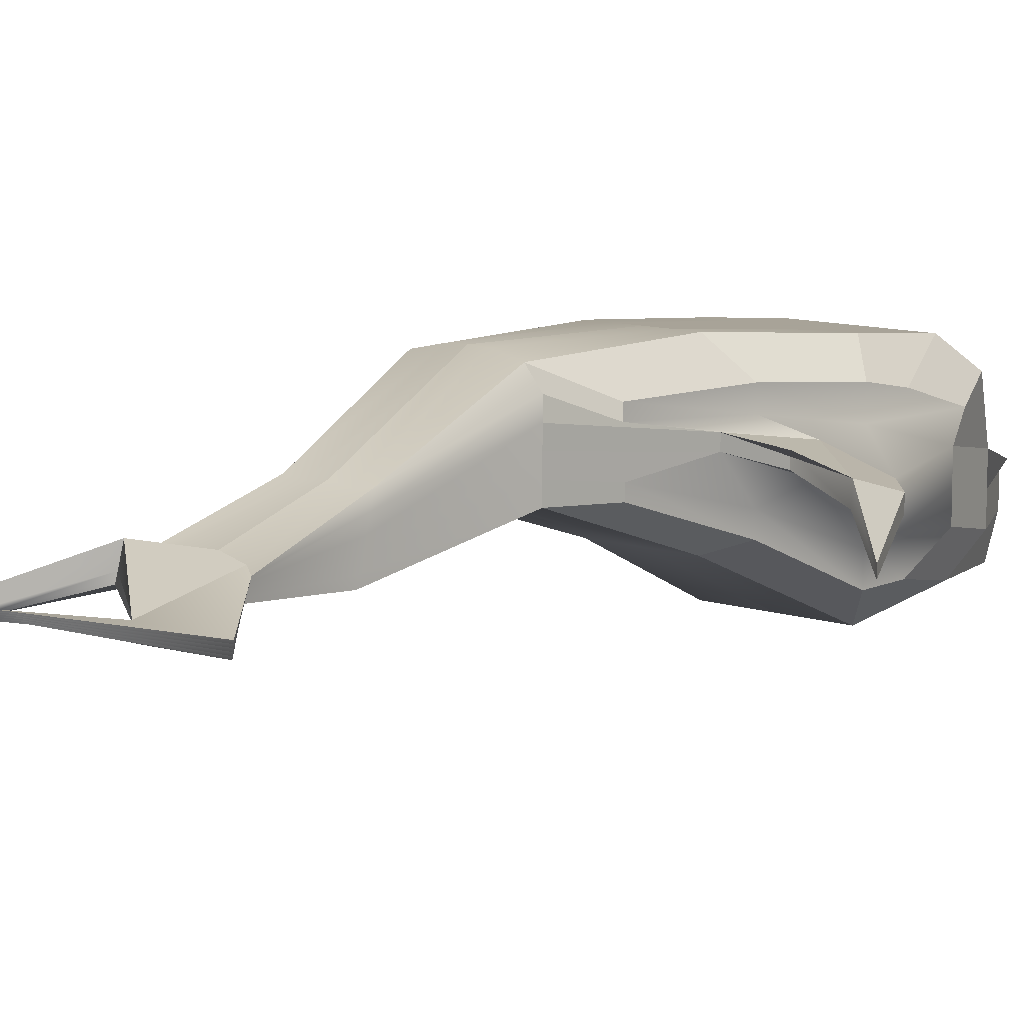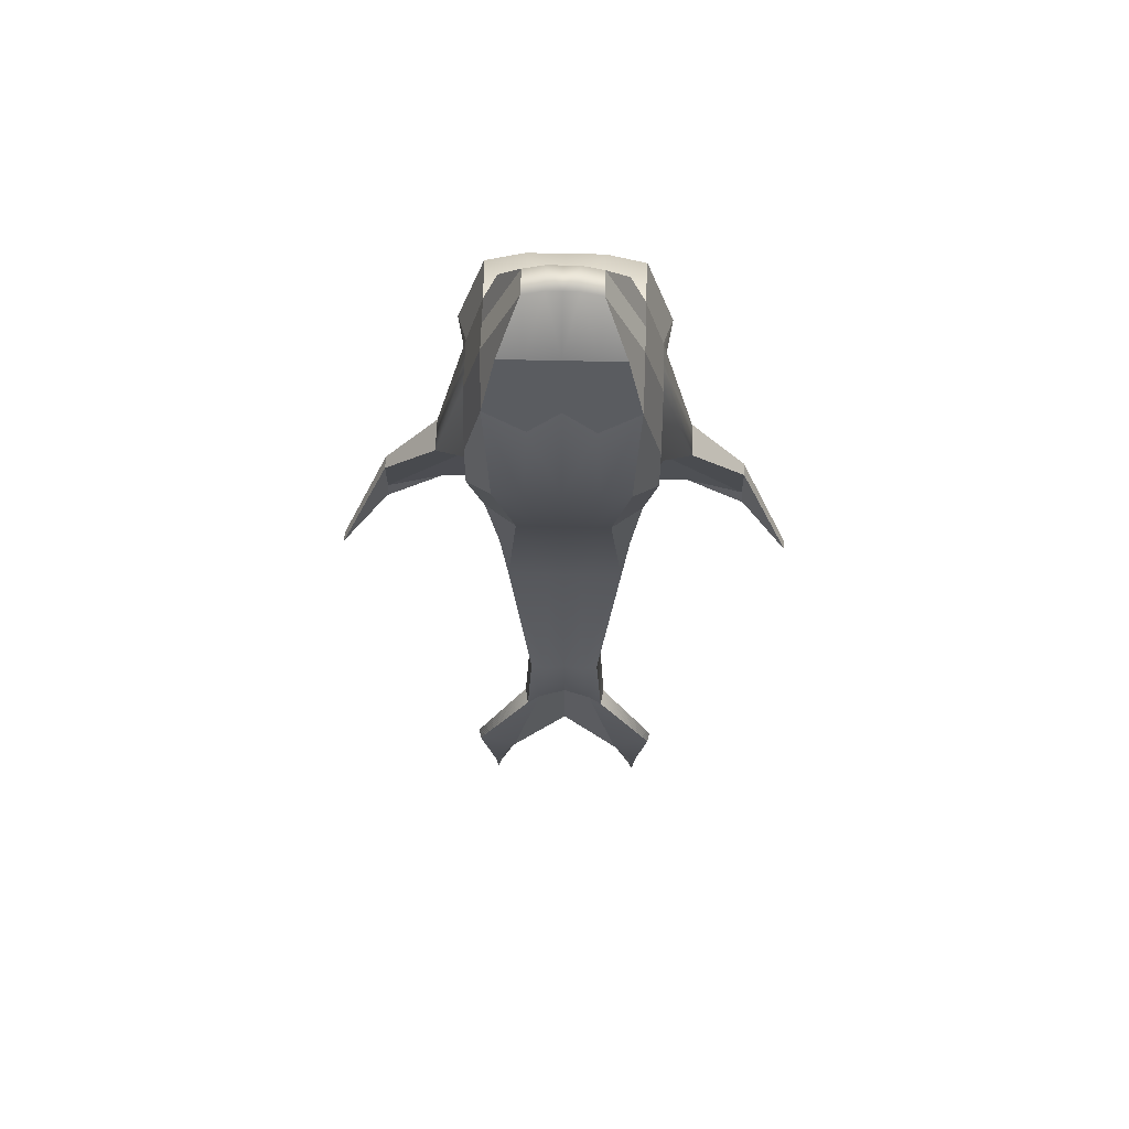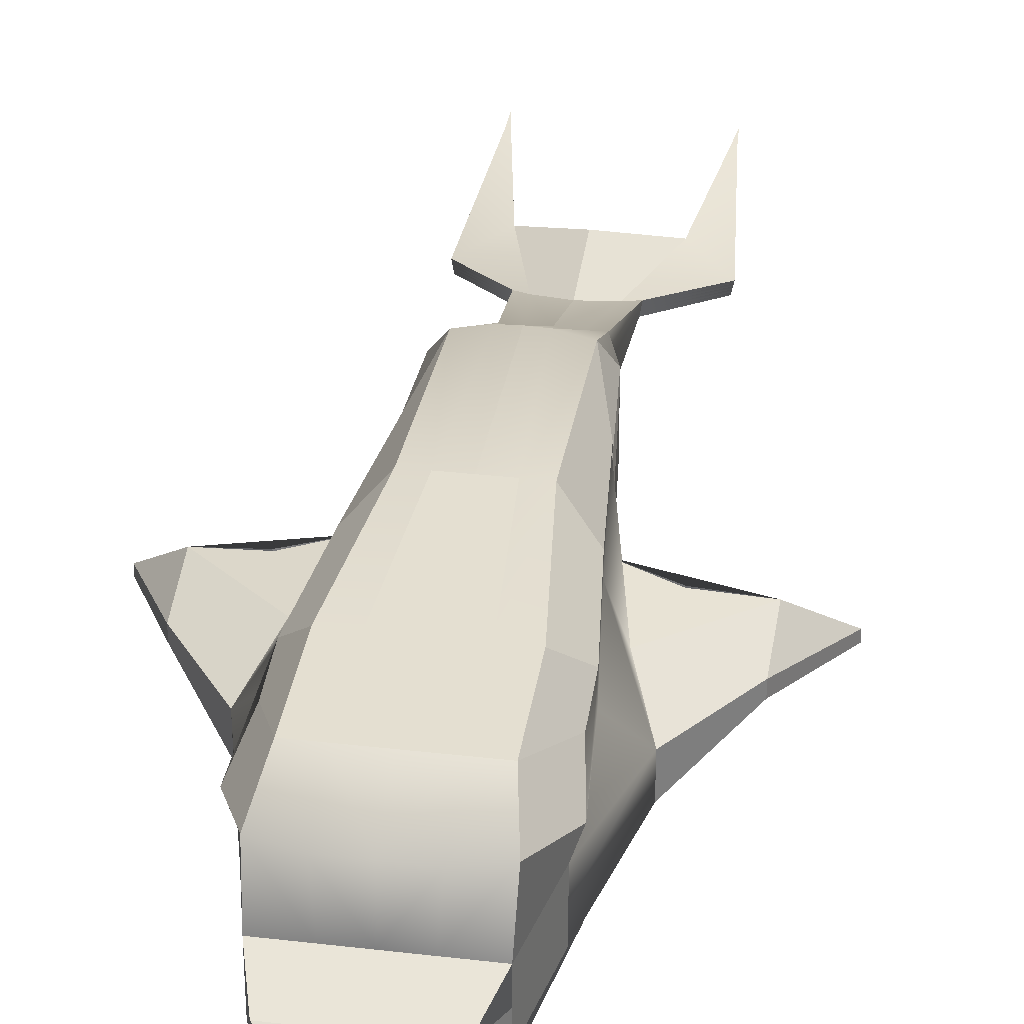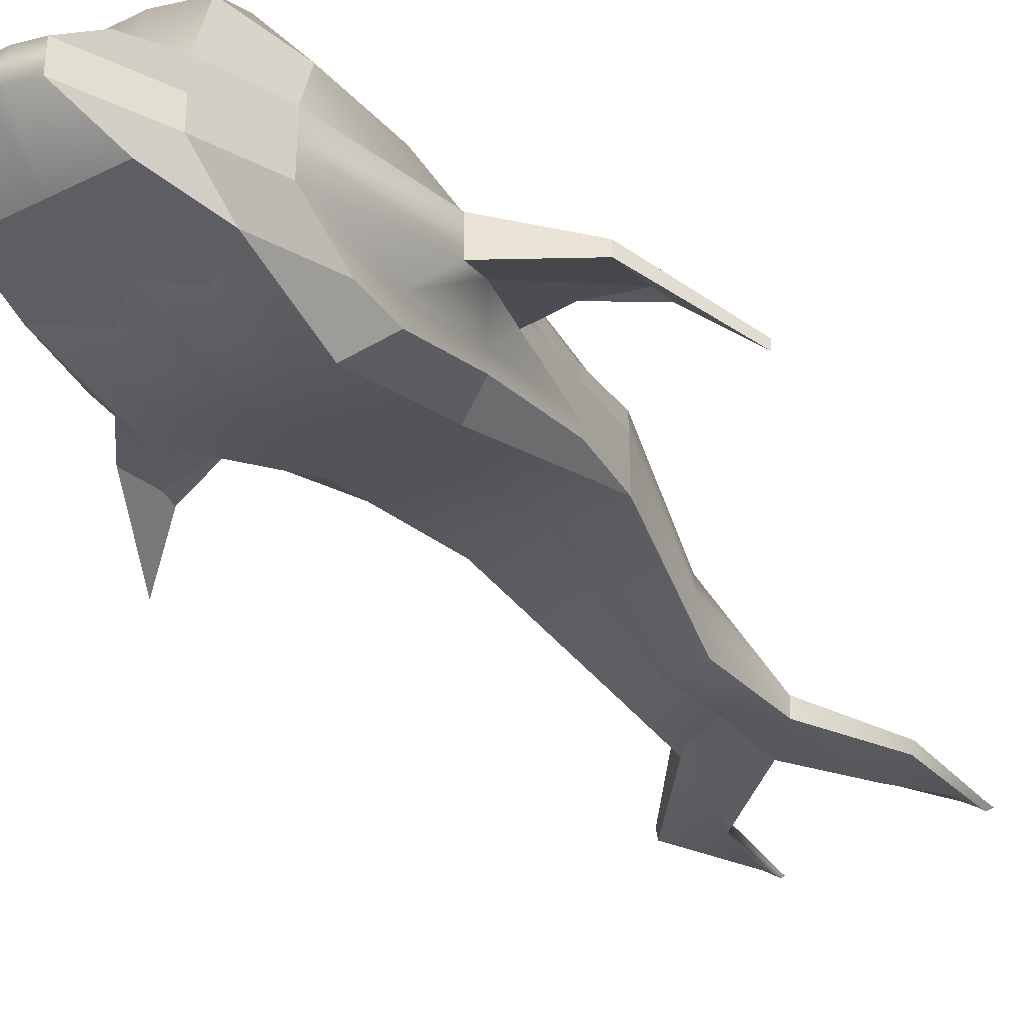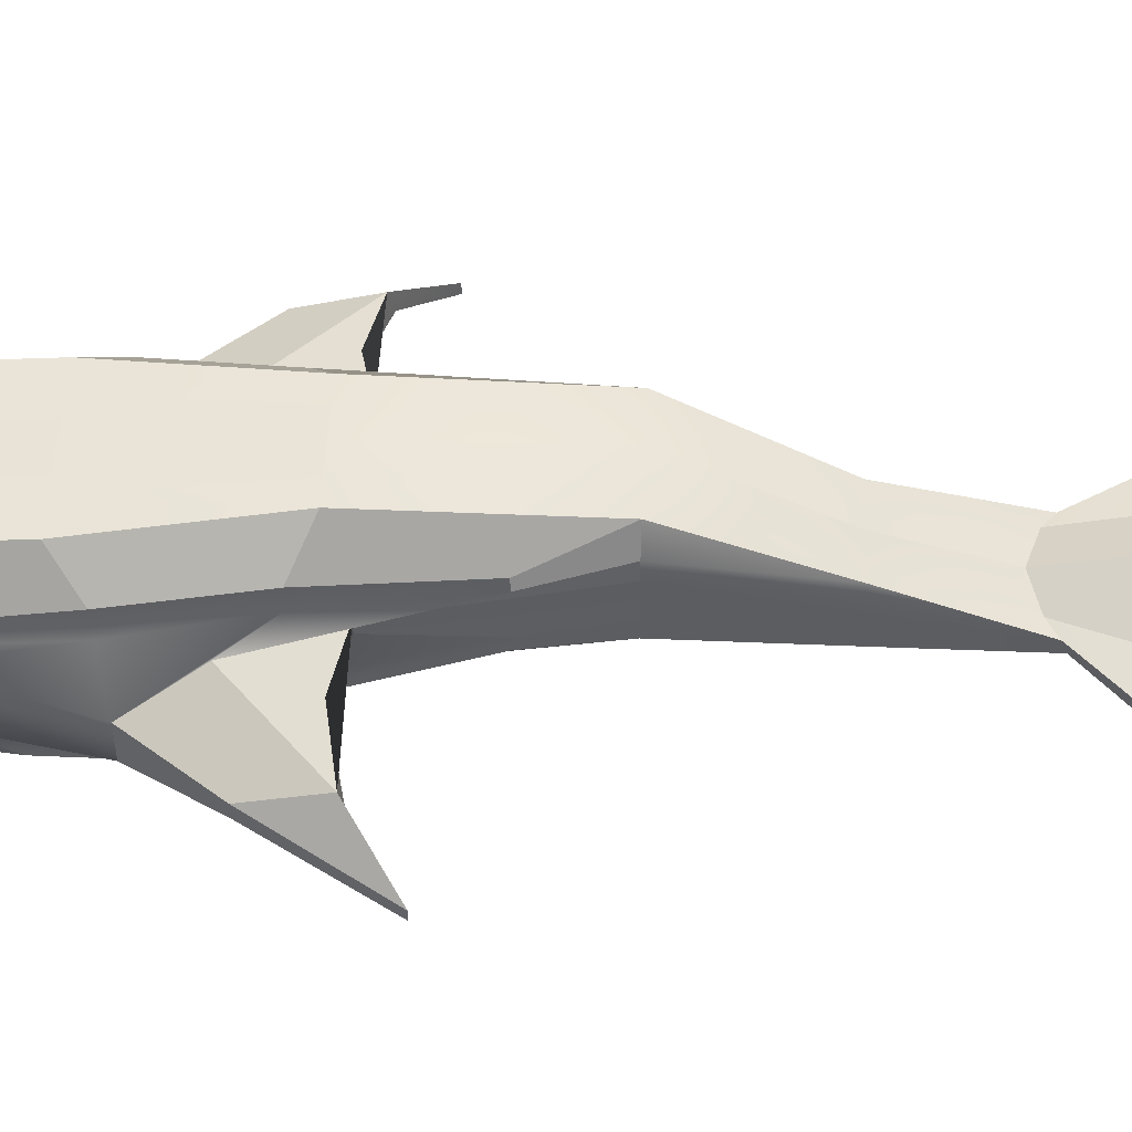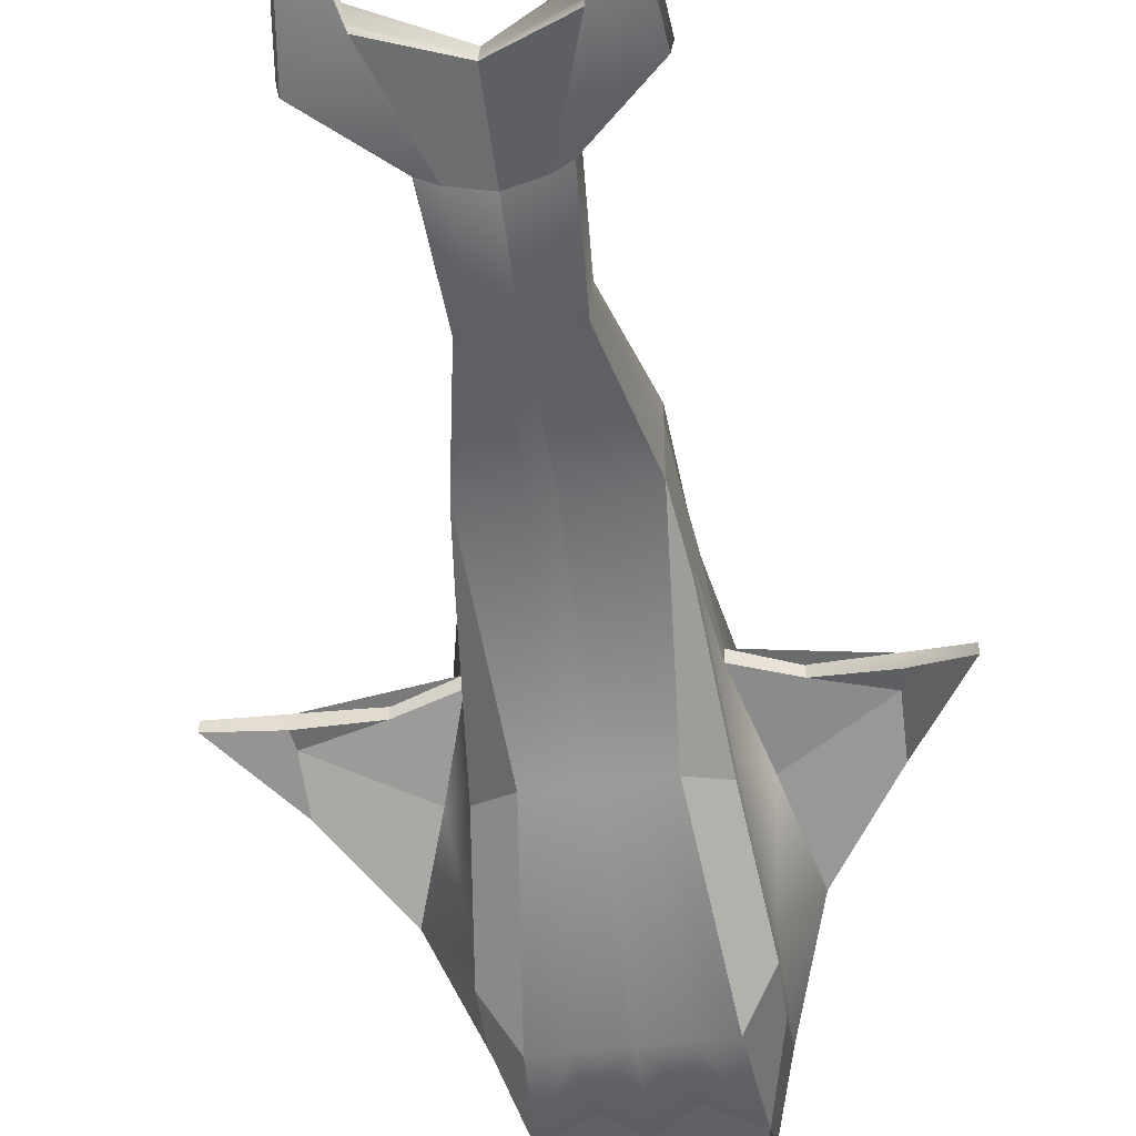
<metadata>
{"format":"obj","ext":"obj","renderer":"f3d","projection":"perspective","resolution":1024,"background":"white","views":[{"elev":10.4,"azim":-139.6,"up":"+Y"},{"elev":56.5,"azim":1.4,"up":"+Z"},{"elev":31.5,"azim":9.4,"up":"+Y"},{"elev":-38.1,"azim":32.4,"up":"+Y"},{"elev":52.2,"azim":92.7,"up":"+Y"},{"elev":-49.1,"azim":-172.2,"up":"+Y"}]}
</metadata>
<code>
g default
v -0.1291 2.468 6.554
v -0.7678 2.468 5.978
v -1.566 2.468 6.554
v -1.566 3.049 7.562
v -1.566 3.63 7.562
v -0.1291 4.211 7.562
v -0.7678 4.211 7.562
v -1.566 4.211 7.562
v -0.1291 5.34 7.511
v -0.8531 5.34 7.511
v -1.606 5.34 7.293
v -0.1291 5.952 6.382
v -0.8531 5.952 6.382
v -1.426 5.952 6.382
v -0.1291 6.14 4.507
v -0.8531 6.14 4.507
v -1.426 6.14 4.507
v -0.1256 6.428 1.502
v -0.6448 6.428 1.502
v -1.079 6.428 1.502
v -0.1291 6.538 -1.95
v -0.4778 6.528 -1.948
v -1.054 6.404 -1.964
v -0.1291 5.199 -4.427
v -0.505 5.13 -4.437
v -0.8644 5.186 -4.429
v -0.1291 4.621 -6.265
v -0.7653 4.559 -6.46
v -1.038 4.497 -6.655
v -1.027 4.434 -6.673
v -1.015 4.372 -6.692
v -1.003 4.309 -6.71
v -0.9918 4.247 -6.729
v -0.1291 4.308 -6.357
v -0.7071 4.246 -6.552
v -0.9801 4.184 -6.747
v -0.1291 4.011 -4.762
v -0.505 3.953 -4.779
v -0.8644 4.017 -4.761
v -0.1291 4.638 -1.973
v -0.4778 4.634 -1.973
v -1.348 4.656 -1.973
v -0.1291 3.511 1.502
v -0.6448 3.511 1.502
v -1.079 3.511 1.502
v -0.1291 2.139 4.507
v -0.8531 2.139 4.507
v -1.426 2.139 4.507
v -0.8644 4.195 -4.715
v -1.348 5.003 -1.972
v -0.8644 4.401 -4.656
v -1.348 5.348 -1.971
v -0.8644 4.637 -4.587
v -1.348 5.695 -1.968
v -0.8644 4.905 -4.509
v -1.348 6.047 -1.966
v -0.1291 4.97 -7.73
v -1.369 4.392 -8.803
v -1.355 4.299 -8.748
v -0.1291 4.817 -7.775
v -1.84 4.996 -11.33
v -1.831 4.96 -11.28
v -1.346 4.238 -8.712
v -0.1291 4.716 -7.805
v -1.822 4.925 -11.23
v -1.337 4.177 -8.676
v -0.1291 4.616 -7.834
v -1.813 4.889 -11.19
v -1.328 4.116 -8.64
v -0.1291 4.516 -7.864
v -1.804 4.854 -11.14
v -1.324 4.088 -8.624
v -0.1291 4.469 -7.878
v -1.795 4.819 -11.1
v -1.499 4.547 -0.5621
v -1.694 3.743 1.879
v -1.499 4.798 -0.5621
v -1.694 4.153 1.879
v -1.938 2.779 3.99
v -1.938 3.341 3.99
v -1.938 2.779 4.967
v -1.938 3.341 6.1
v -1.675 4.983 1.154
v -2.126 4.497 2.579
v -2.579 3.665 3.765
v -1.938 3.904 6.1
v -1.675 5.233 1.154
v -2.126 4.998 2.671
v -2.579 4.4 3.765
v -1.938 4.466 6.1
v -1.455 5.55 -0.5621
v -1.694 5.382 1.879
v -1.938 5.028 3.99
v -2.118 5.028 6.1
v -1.455 5.801 -0.5621
v -1.694 5.792 1.879
v -1.938 5.59 3.99
v -1.938 5.401 4.971
v -2.162 4.165 -8.072
v -1.749 4.874 -10.82
v -1.854 4.862 -10.88
v -1.735 4.829 -10.74
v -1.846 4.823 -10.82
v -1.722 4.787 -10.67
v -1.838 4.785 -10.75
v -1.709 4.746 -10.6
v -1.83 4.746 -10.69
v -1.696 4.705 -10.53
v -1.822 4.707 -10.63
v -1.745 4.612 -10.24
v -1.862 4.901 -10.94
v -2.153 4.119 -8.069
v -2.144 4.073 -8.065
v -2.134 4.027 -8.061
v -2.125 3.981 -8.057
v -2.116 3.935 -8.054
v -0.1291 2.468 8.005
v -0.7678 2.468 8.005
v -0.4277 3.049 9.117
v -0.1291 3.049 9.117
v -1.274 2.468 8.005
v -0.8415 3.049 9.013
v -0.4277 3.63 9.117
v -0.1291 3.63 9.117
v -0.8415 3.63 9.013
v -0.7678 3.907 8.536
v -0.1291 3.907 8.536
v -1.274 3.907 8.536
v -2.607 4.821 1.374
v -3.7 4.497 1.429
v -2.608 5.076 1.38
v -3.703 4.867 1.171
v -3.68 4.254 2.353
v -3.68 4.532 2.353
v -3.74 4.497 1.085
v -4.632 3.838 0.3743
v -4.632 4.036 0.3743
v -0.1256 6.14 4.507
v -0.8531 6.14 4.507
v -0.6448 6.428 1.502
v -0.1256 6.428 1.502
v 0.5096 2.468 5.978
v 1.308 2.468 6.554
v 1.308 3.049 7.562
v 1.308 3.63 7.562
v 0.5096 4.211 7.562
v 1.308 4.211 7.562
v 0.5949 5.34 7.511
v 1.348 5.34 7.293
v 0.5949 5.952 6.382
v 1.168 5.952 6.382
v 0.5949 6.14 4.507
v 1.168 6.14 4.507
v -0.1326 6.428 1.502
v 0.3867 6.428 1.502
v 0.8212 6.428 1.502
v 0.2197 6.528 -1.948
v 0.7954 6.404 -1.964
v 0.2469 5.13 -4.437
v 0.6063 5.186 -4.429
v 0.5071 4.559 -6.46
v 0.7802 4.497 -6.655
v 0.7685 4.434 -6.673
v 0.7569 4.372 -6.692
v 0.7453 4.309 -6.71
v 0.7336 4.247 -6.729
v 0.4489 4.246 -6.552
v 0.722 4.184 -6.747
v 0.2469 3.953 -4.779
v 0.6063 4.017 -4.761
v 0.2197 4.634 -1.973
v 1.09 4.656 -1.973
v 0.3867 3.511 1.502
v 0.8212 3.511 1.502
v 0.5949 2.139 4.507
v 1.168 2.139 4.507
v 0.6063 4.195 -4.715
v 1.09 5.003 -1.972
v 0.6063 4.401 -4.656
v 1.09 5.348 -1.971
v 0.6063 4.637 -4.587
v 1.09 5.695 -1.968
v 0.6063 4.905 -4.509
v 1.09 6.047 -1.966
v 1.111 4.392 -8.803
v 1.097 4.299 -8.748
v 1.582 4.996 -11.33
v 1.573 4.96 -11.28
v 1.088 4.238 -8.712
v 1.564 4.925 -11.23
v 1.079 4.177 -8.676
v 1.555 4.889 -11.19
v 1.07 4.116 -8.64
v 1.546 4.854 -11.14
v 1.066 4.088 -8.624
v 1.537 4.819 -11.1
v 1.241 4.547 -0.5621
v 1.436 3.743 1.879
v 1.241 4.798 -0.5621
v 1.436 4.153 1.879
v 1.68 2.779 3.99
v 1.68 3.341 3.99
v 1.68 2.779 4.967
v 1.68 3.341 6.1
v 1.417 4.983 1.154
v 1.868 4.497 2.579
v 2.321 3.665 3.765
v 1.68 3.904 6.1
v 1.417 5.233 1.154
v 1.868 4.998 2.671
v 2.321 4.4 3.765
v 1.68 4.466 6.1
v 1.197 5.55 -0.5621
v 1.436 5.382 1.879
v 1.68 5.028 3.99
v 1.86 5.028 6.1
v 1.197 5.801 -0.5621
v 1.436 5.792 1.879
v 1.68 5.59 3.99
v 1.68 5.401 4.971
v 1.904 4.165 -8.072
v 1.491 4.874 -10.82
v 1.596 4.862 -10.88
v 1.477 4.829 -10.74
v 1.588 4.823 -10.82
v 1.464 4.787 -10.67
v 1.58 4.785 -10.75
v 1.451 4.746 -10.6
v 1.572 4.746 -10.69
v 1.437 4.705 -10.53
v 1.564 4.707 -10.63
v 1.487 4.612 -10.24
v 1.603 4.901 -10.94
v 1.895 4.119 -8.069
v 1.885 4.073 -8.065
v 1.876 4.027 -8.061
v 1.867 3.981 -8.057
v 1.858 3.935 -8.054
v 0.5096 2.468 8.005
v 0.1695 3.049 9.117
v 1.016 2.468 8.005
v 0.5833 3.049 9.013
v 0.1695 3.63 9.117
v 0.5833 3.63 9.013
v 0.5096 3.907 8.536
v 1.016 3.907 8.536
v 2.349 4.821 1.374
v 3.442 4.497 1.429
v 2.35 5.076 1.38
v 3.445 4.867 1.171
v 3.422 4.254 2.353
v 3.422 4.532 2.353
v 3.482 4.497 1.085
v 4.373 3.838 0.3743
v 4.373 4.036 0.3743
v -0.1326 6.14 4.507
v 0.5949 6.14 4.507
v 0.3867 6.428 1.502
v -0.1326 6.428 1.502
g polySurface2
f 117 120 119 118
f 118 119 122 121
f 120 124 123 119
f 119 123 125 122
f 124 127 126 123
f 123 126 128 125
f 6 9 10 7
f 7 10 11 8
f 9 12 13 10
f 10 13 14 11
f 12 15 16 13
f 13 16 17 14
f 138 141 140 139
f 16 19 20 17
f 18 21 22 19
f 19 22 23 20
f 21 24 25 22
f 22 25 26 23
f 24 27 28 25
f 25 28 29 26
f 57 60 59 58
f 58 59 102 100
f 60 64 63 59
f 59 63 104 102
f 64 67 66 63
f 63 66 106 104
f 67 70 69 66
f 66 69 108 106
f 70 73 72 69
f 69 72 110 108
f 34 37 38 35
f 35 38 39 36
f 37 40 41 38
f 38 41 42 39
f 40 43 44 41
f 41 44 45 42
f 43 46 47 44
f 44 47 48 45
f 46 1 2 47
f 47 2 3 48
f 39 49 33 36
f 42 50 49 39
f 76 78 77 75
f 79 80 78 76
f 81 82 80 79
f 49 51 32 33
f 50 52 51 49
f 78 84 83 77
f 80 85 84 78
f 82 86 85 80
f 51 53 31 32
f 52 54 53 51
f 135 132 131 129
f 136 137 132 135
f 86 90 89 85
f 53 55 30 31
f 54 56 55 53
f 88 92 91 87
f 89 93 92 88
f 90 94 93 89
f 55 26 29 30
f 56 23 26 55
f 92 96 95 91
f 93 97 96 92
f 94 98 97 93
f 27 57 58 28
f 58 100 111 99
f 99 111 101 112
f 112 101 103 113
f 113 103 105 114
f 114 105 107 115
f 35 72 73 34
f 115 107 109 116
f 116 109 110 72
f 45 76 75 42
f 42 75 77 50
f 48 79 76 45
f 3 81 79 48
f 4 82 81 3
f 50 77 83 52
f 5 86 82 4
f 52 83 87 54
f 8 90 86 5
f 54 87 91 56
f 11 94 90 8
f 56 91 95 23
f 23 95 96 20
f 20 96 97 17
f 17 97 98 14
f 14 98 94 11
f 28 58 99 29
f 102 62 61 100
f 104 65 62 102
f 106 68 65 104
f 108 71 68 106
f 110 74 71 108
f 100 61 111
f 111 61 62 101
f 101 62 65 103
f 103 65 68 105
f 105 68 71 107
f 107 71 74 109
f 109 74 110
f 29 99 112 30
f 30 112 113 31
f 31 113 114 32
f 32 114 115 33
f 33 115 116 36
f 36 116 72 35
f 1 117 118 2
f 2 118 121 3
f 3 121 122 4
f 4 122 125 5
f 7 126 127 6
f 5 125 128 8
f 8 128 126 7
f 84 130 129 83
f 83 129 131 87
f 87 131 132 88
f 85 133 130 84
f 88 132 134 89
f 89 134 133 85
f 130 135 129
f 133 136 135 130
f 132 137 134
f 134 137 136 133
f 15 138 139 16
f 16 139 140 19
f 19 140 141 18
f 117 239 240 120
f 239 241 242 240
f 120 240 243 124
f 240 242 244 243
f 124 243 245 127
f 243 244 246 245
f 6 146 148 9
f 146 147 149 148
f 9 148 150 12
f 148 149 151 150
f 12 150 152 15
f 150 151 153 152
f 256 257 258 259
f 152 153 156 155
f 154 155 157 21
f 155 156 158 157
f 21 157 159 24
f 157 158 160 159
f 24 159 161 27
f 159 160 162 161
f 57 185 186 60
f 185 222 224 186
f 60 186 189 64
f 186 224 226 189
f 64 189 191 67
f 189 226 228 191
f 67 191 193 70
f 191 228 230 193
f 70 193 195 73
f 193 230 232 195
f 34 167 169 37
f 167 168 170 169
f 37 169 171 40
f 169 170 172 171
f 40 171 173 43
f 171 172 174 173
f 43 173 175 46
f 173 174 176 175
f 46 175 142 1
f 175 176 143 142
f 170 168 166 177
f 172 170 177 178
f 198 197 199 200
f 201 198 200 202
f 203 201 202 204
f 177 166 165 179
f 178 177 179 180
f 200 199 205 206
f 202 200 206 207
f 204 202 207 208
f 179 165 164 181
f 180 179 181 182
f 253 247 249 250
f 254 253 250 255
f 208 207 211 212
f 181 164 163 183
f 182 181 183 184
f 210 209 213 214
f 211 210 214 215
f 212 211 215 216
f 183 163 162 160
f 184 183 160 158
f 214 213 217 218
f 215 214 218 219
f 216 215 219 220
f 27 161 185 57
f 185 221 233 222
f 221 234 223 233
f 234 235 225 223
f 235 236 227 225
f 236 237 229 227
f 167 34 73 195
f 237 238 231 229
f 238 195 232 231
f 174 172 197 198
f 172 178 199 197
f 176 174 198 201
f 143 176 201 203
f 144 143 203 204
f 178 180 205 199
f 145 144 204 208
f 180 182 209 205
f 147 145 208 212
f 182 184 213 209
f 149 147 212 216
f 184 158 217 213
f 158 156 218 217
f 156 153 219 218
f 153 151 220 219
f 151 149 216 220
f 161 162 221 185
f 224 222 187 188
f 226 224 188 190
f 228 226 190 192
f 230 228 192 194
f 232 230 194 196
f 222 233 187
f 233 223 188 187
f 223 225 190 188
f 225 227 192 190
f 227 229 194 192
f 229 231 196 194
f 231 232 196
f 162 163 234 221
f 163 164 235 234
f 164 165 236 235
f 165 166 237 236
f 166 168 238 237
f 168 167 195 238
f 1 142 239 117
f 142 143 241 239
f 143 144 242 241
f 144 145 244 242
f 146 6 127 245
f 145 147 246 244
f 147 146 245 246
f 206 205 247 248
f 205 209 249 247
f 209 210 250 249
f 207 206 248 251
f 210 211 252 250
f 211 207 251 252
f 248 247 253
f 251 248 253 254
f 250 252 255
f 252 251 254 255
f 15 152 257 256
f 152 155 258 257
f 155 154 259 258

</code>
